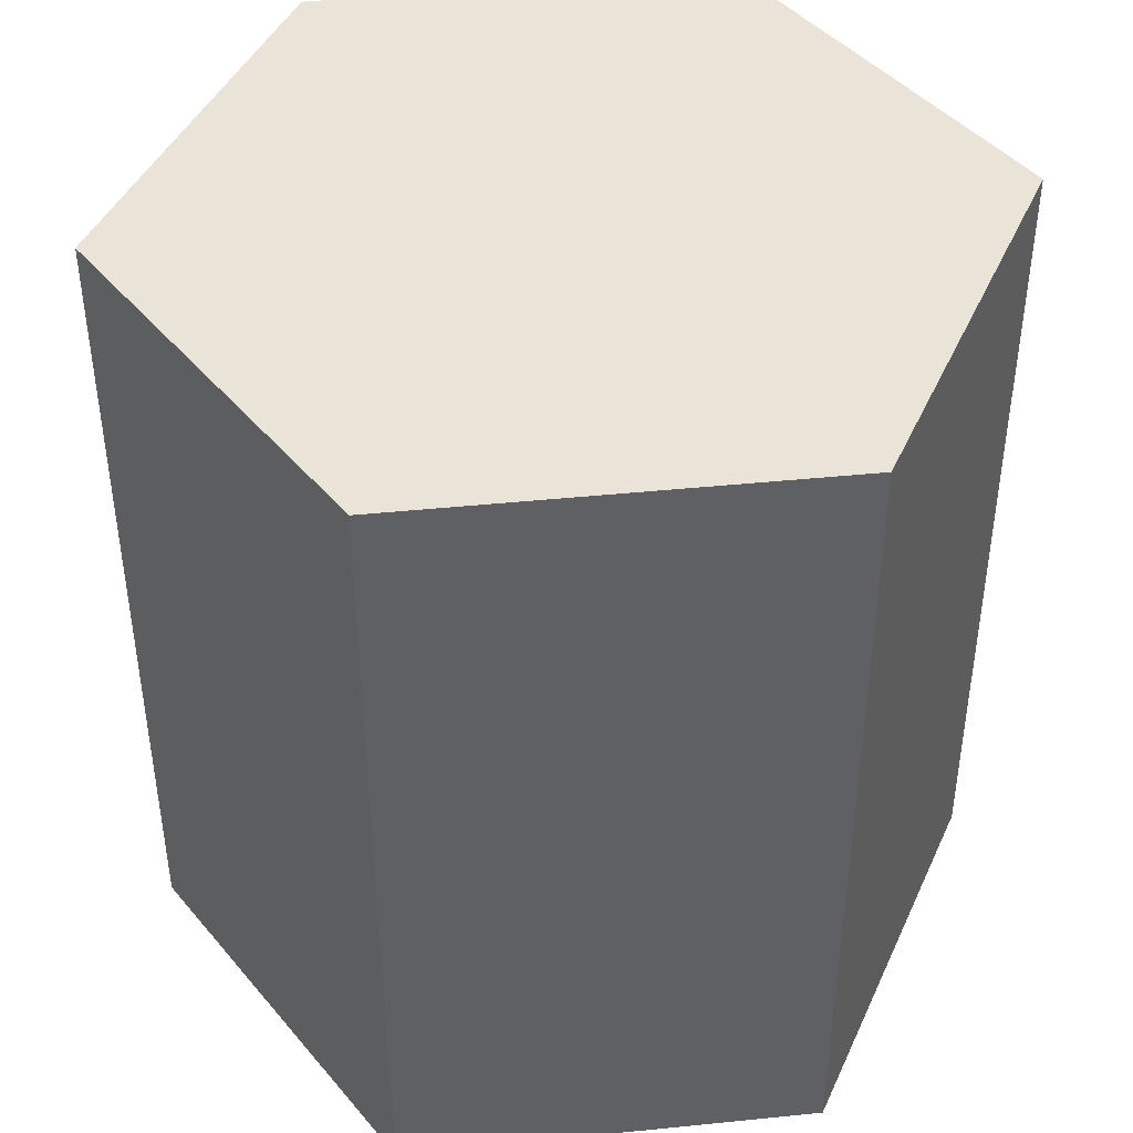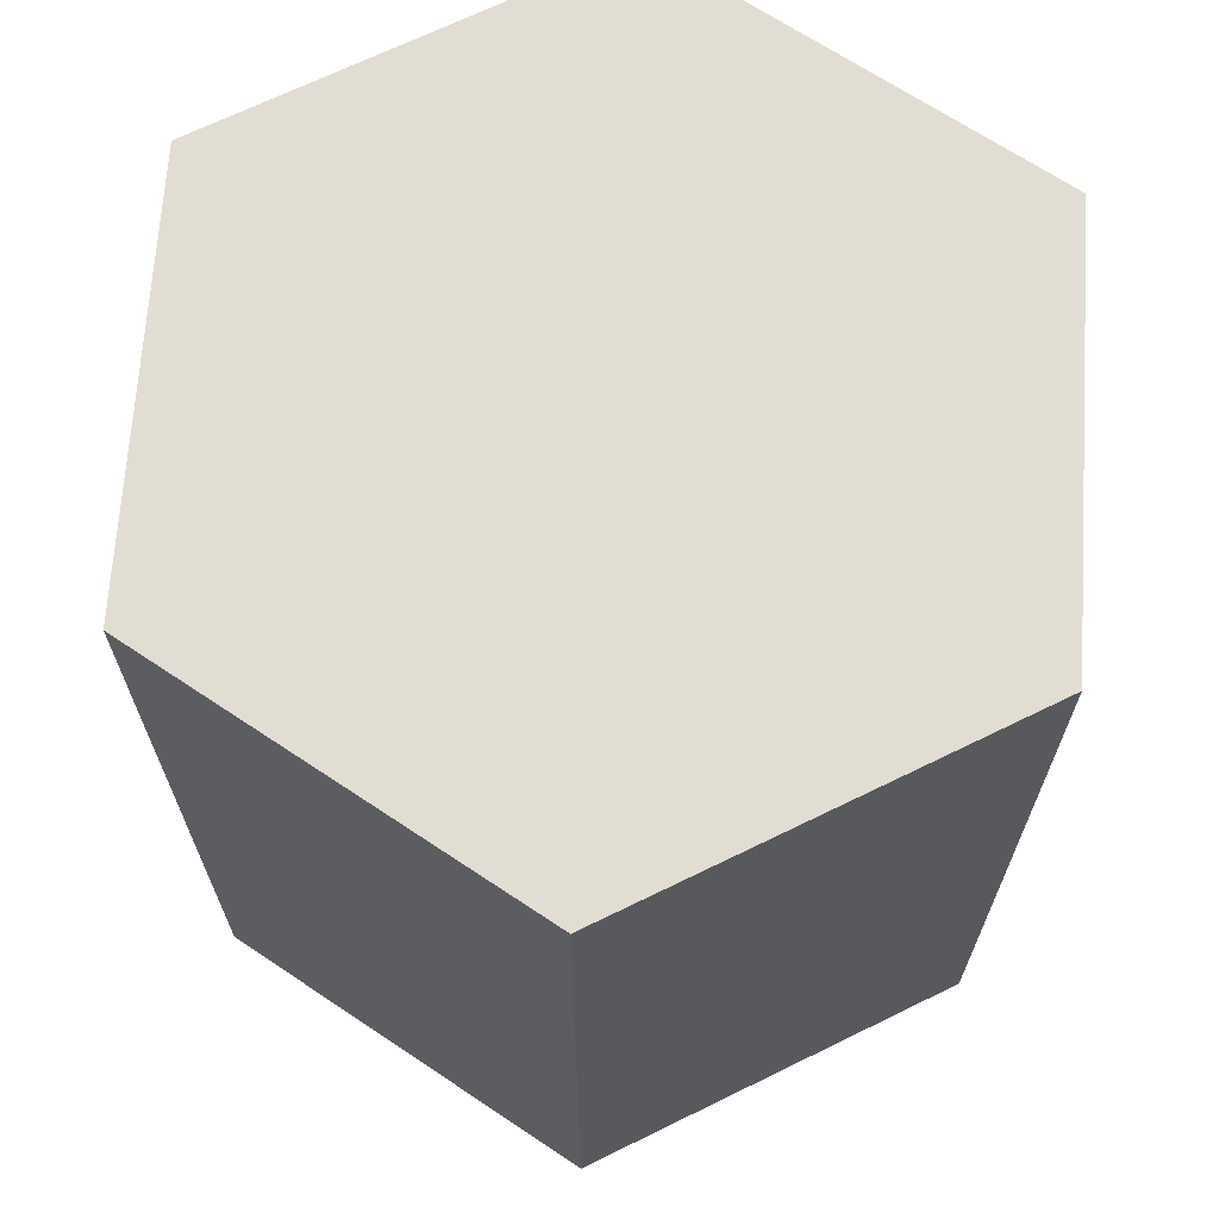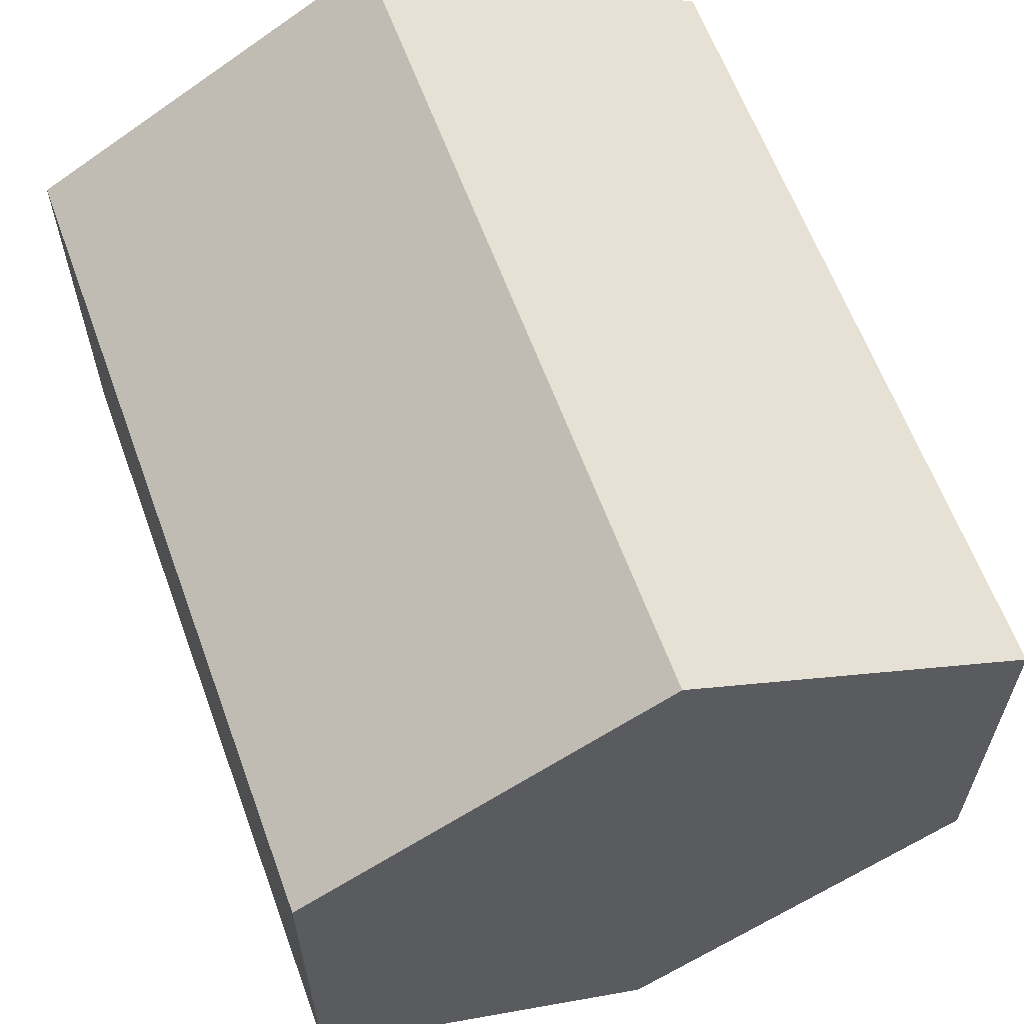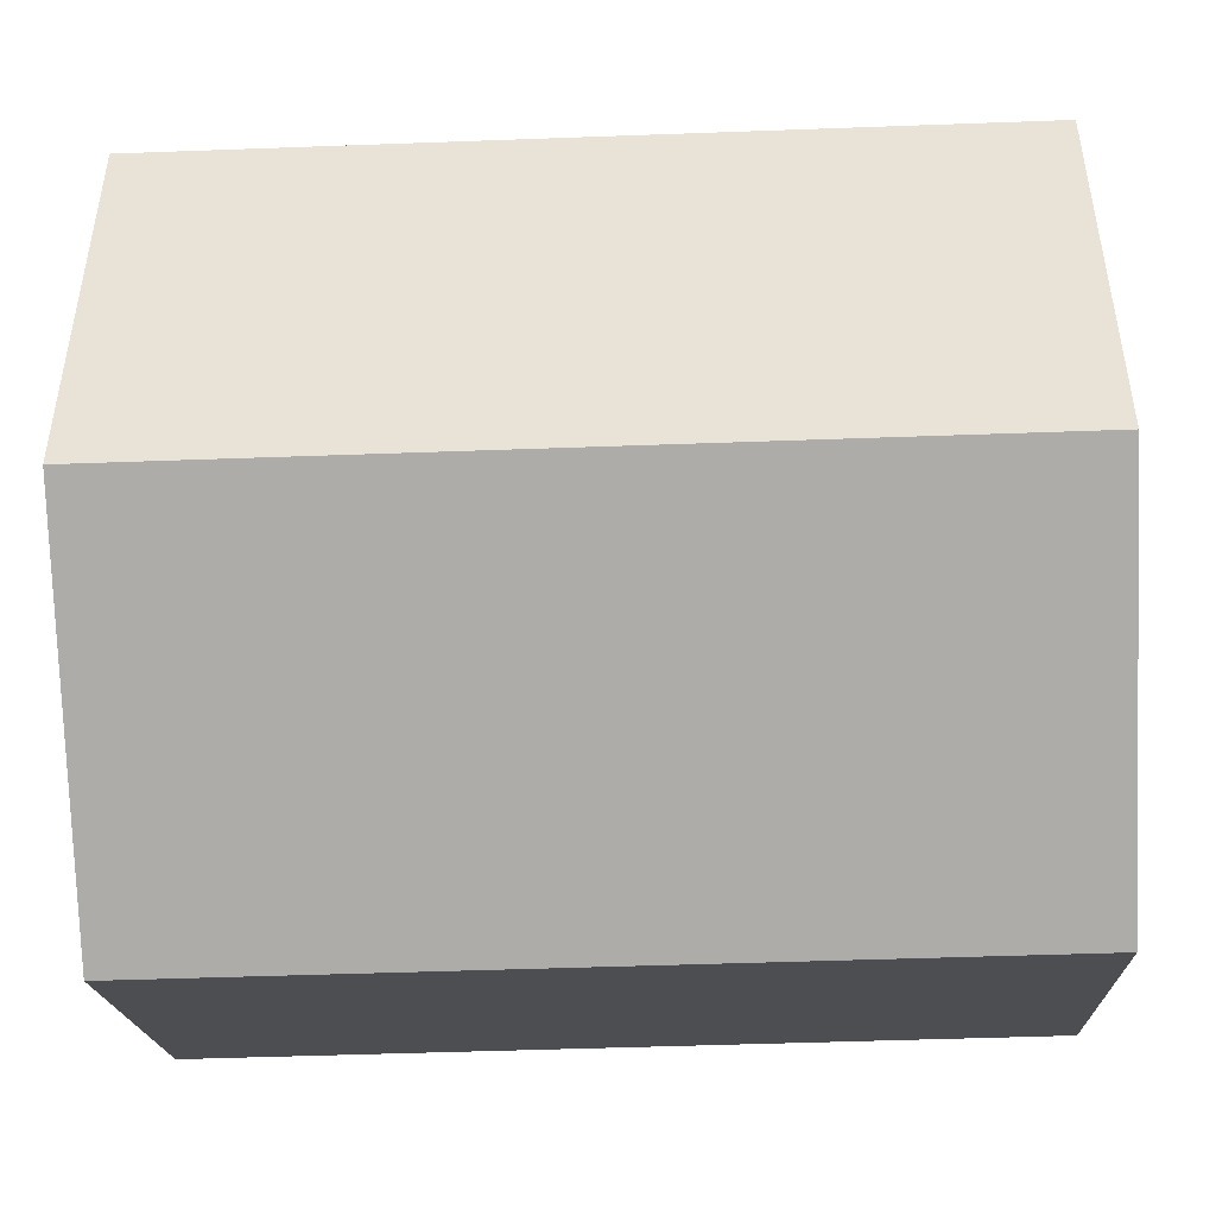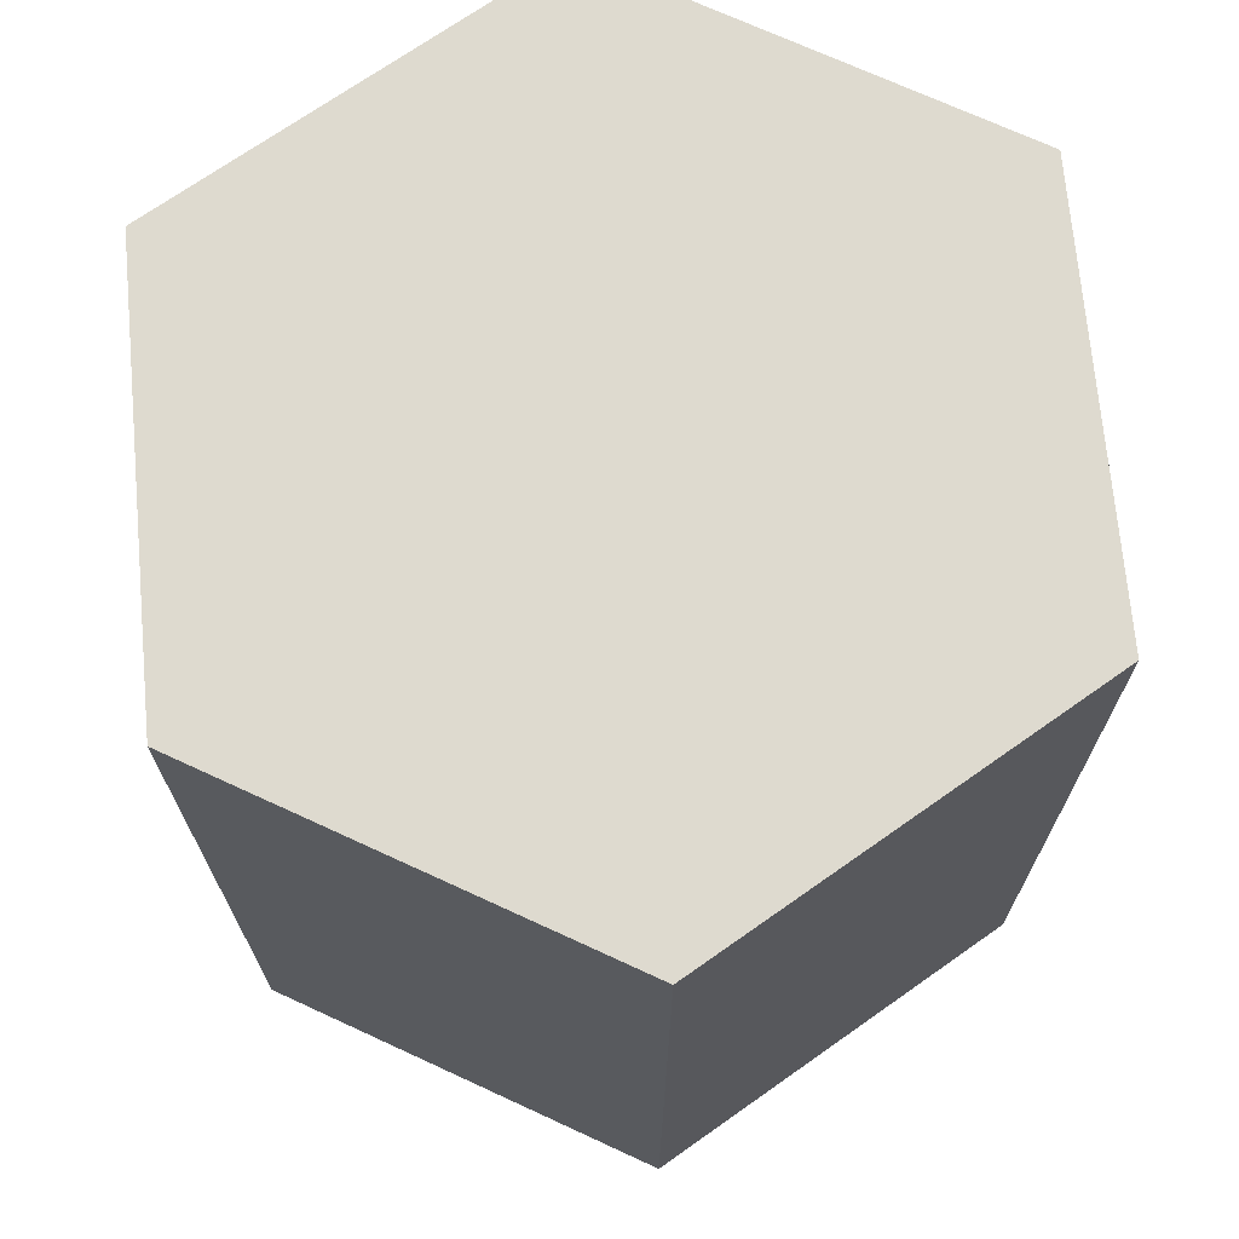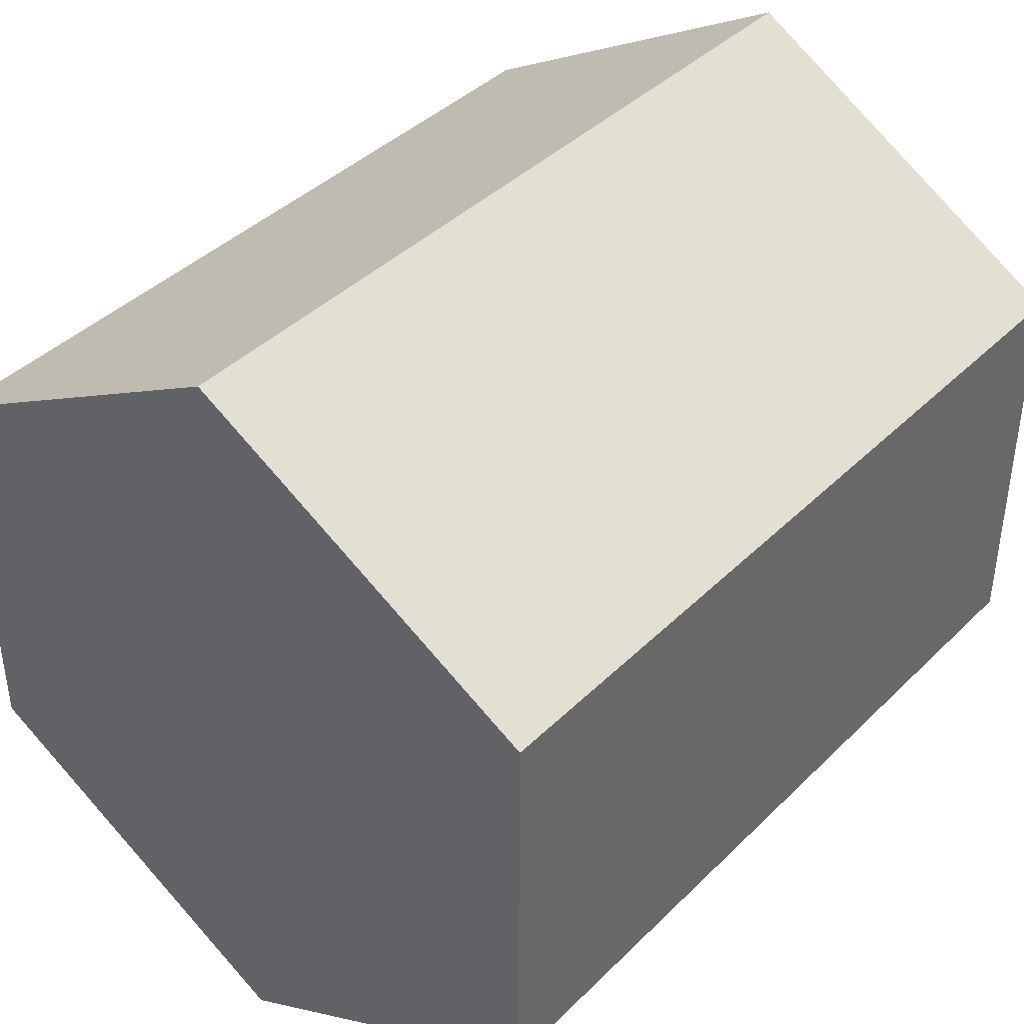
<metadata>
{"format":"obj","ext":"obj","renderer":"f3d","projection":"perspective","resolution":1024,"background":"white","views":[{"elev":43.5,"azim":-36.8,"up":"+Y"},{"elev":68.1,"azim":-116.2,"up":"+Y"},{"elev":62.0,"azim":159.9,"up":"+Z"},{"elev":-47.1,"azim":92.4,"up":"+Z"},{"elev":71.0,"azim":114.8,"up":"+Y"},{"elev":40.8,"azim":-139.8,"up":"+Z"}]}
</metadata>
<code>
v  0  1  1
v  0.866  1  0.5
v  0.866  1 -0.5
v  0  1 -1
v -0.866  1 -0.5
v -0.866  1  0.5
v  0 -1  1
v  0.866 -1  0.5
v  0.866 -1 -0.5
v  0 -1 -1
v -0.866 -1 -0.5
v -0.866 -1  0.5
f 1 2 3 4 5 6
f 12 11 10 9 8 7
f 2 1 7 8
f 3 2 8 9
f 4 3 9 10
f 5 4 10 11
f 6 5 11 12
f 1 6 12 7

</code>
